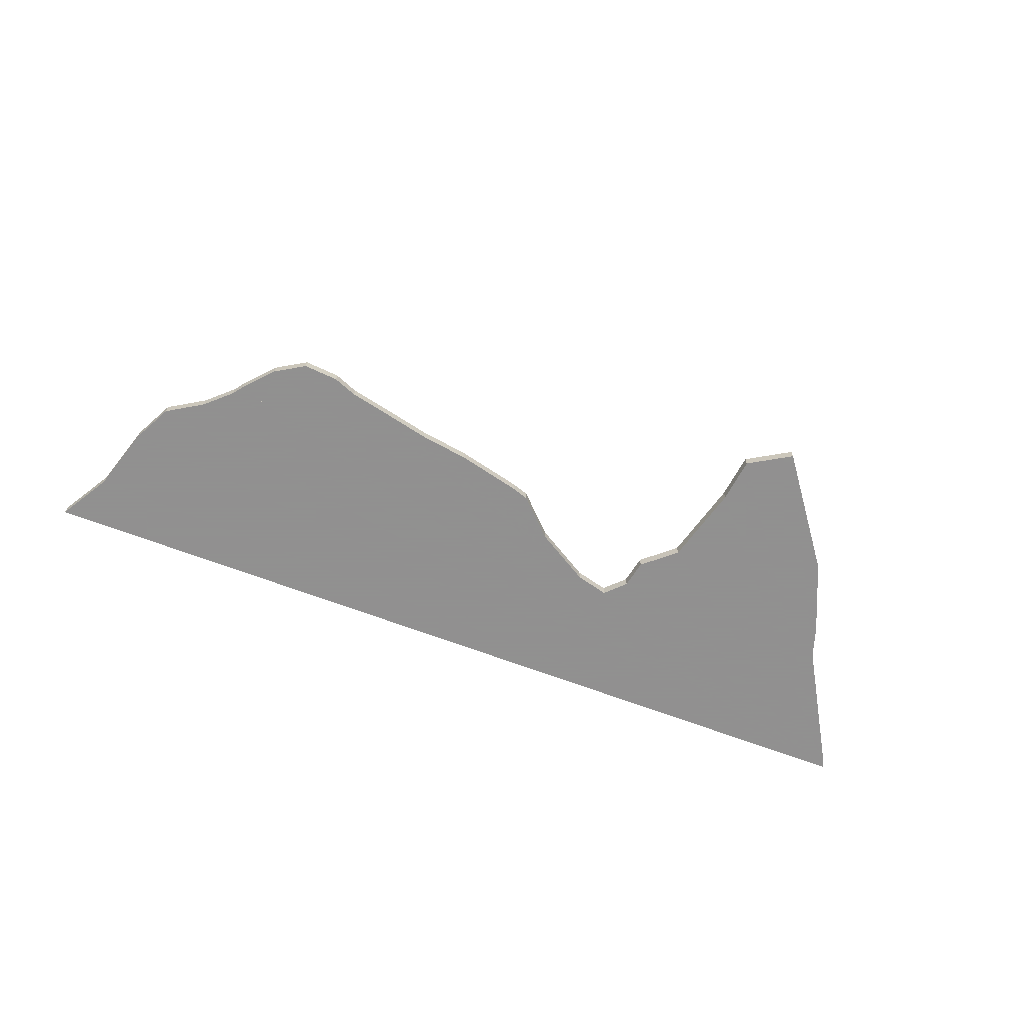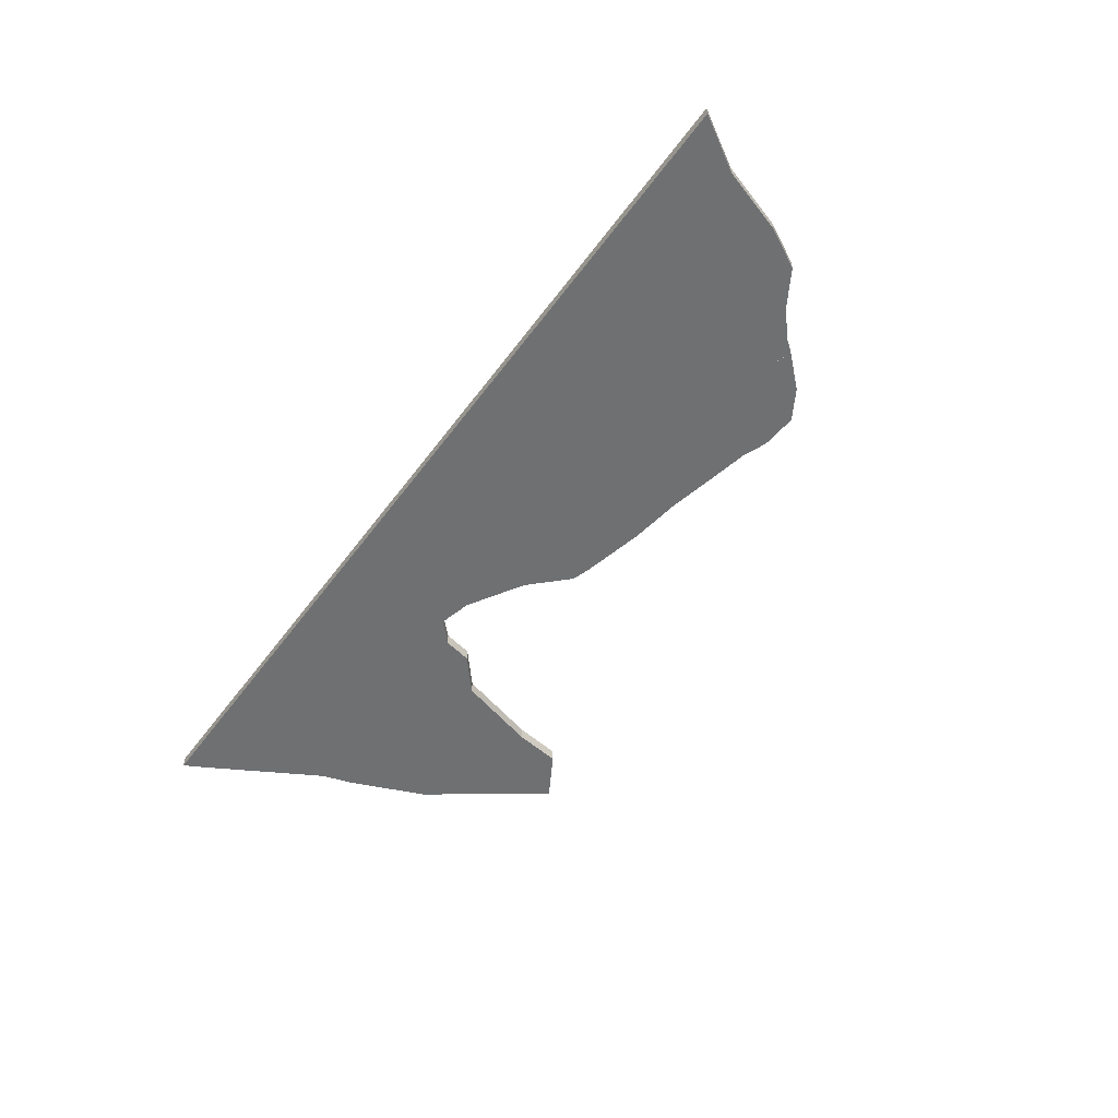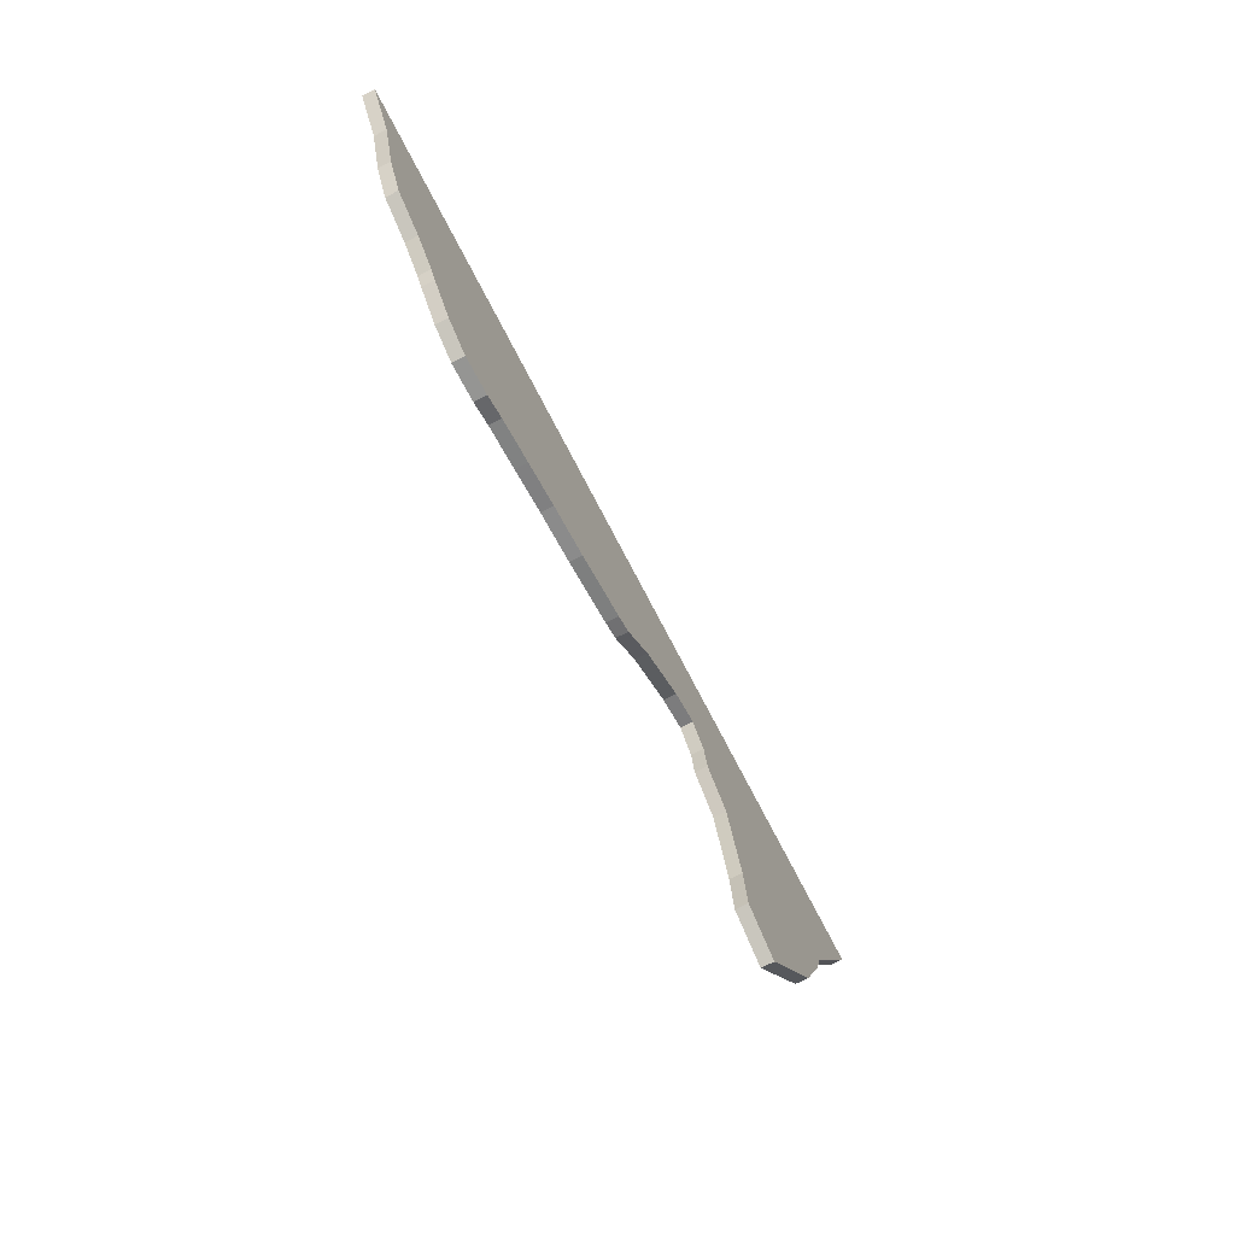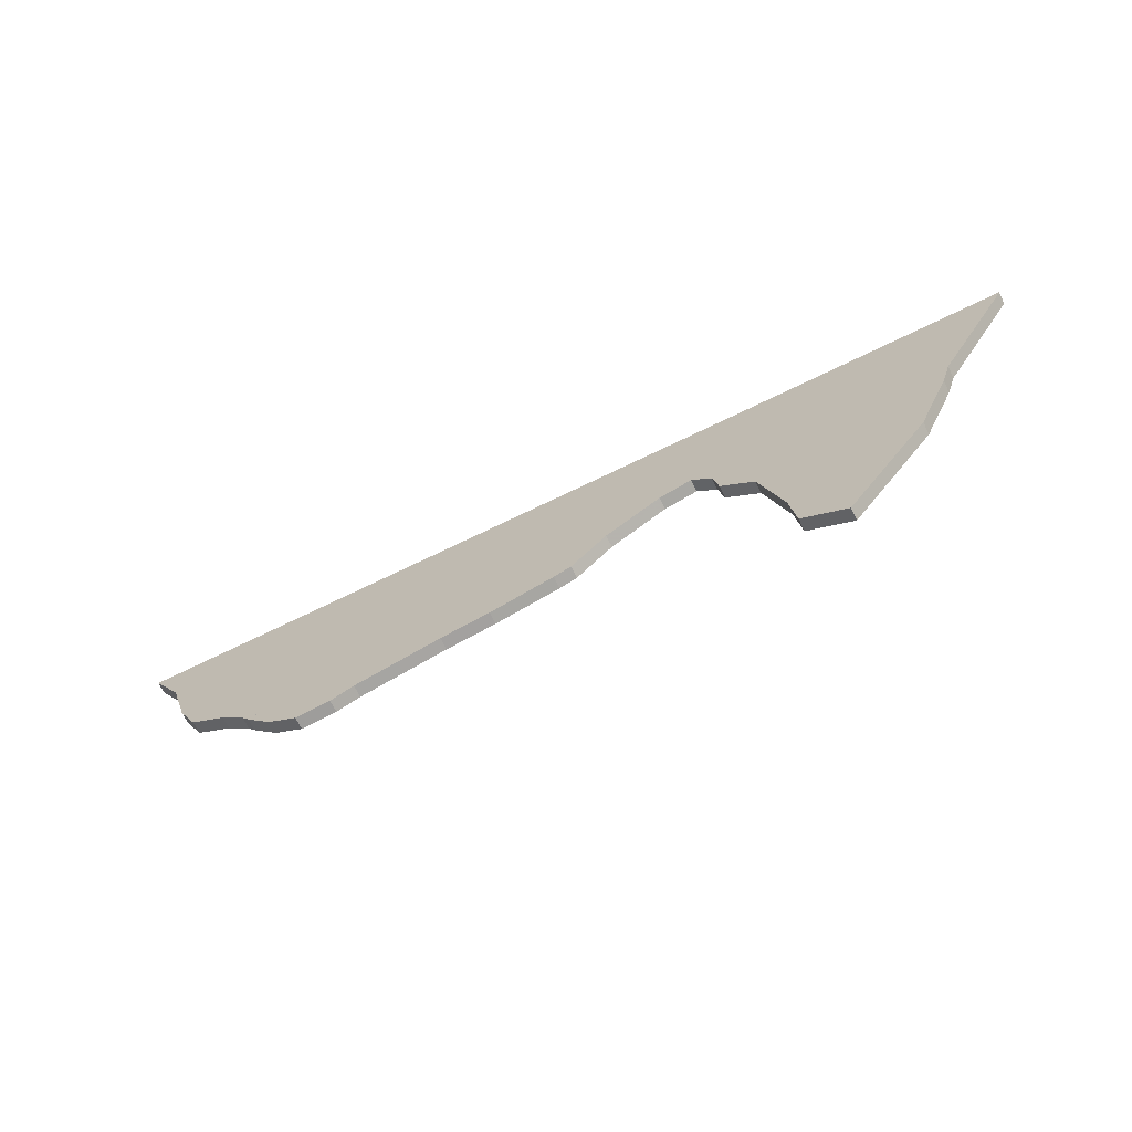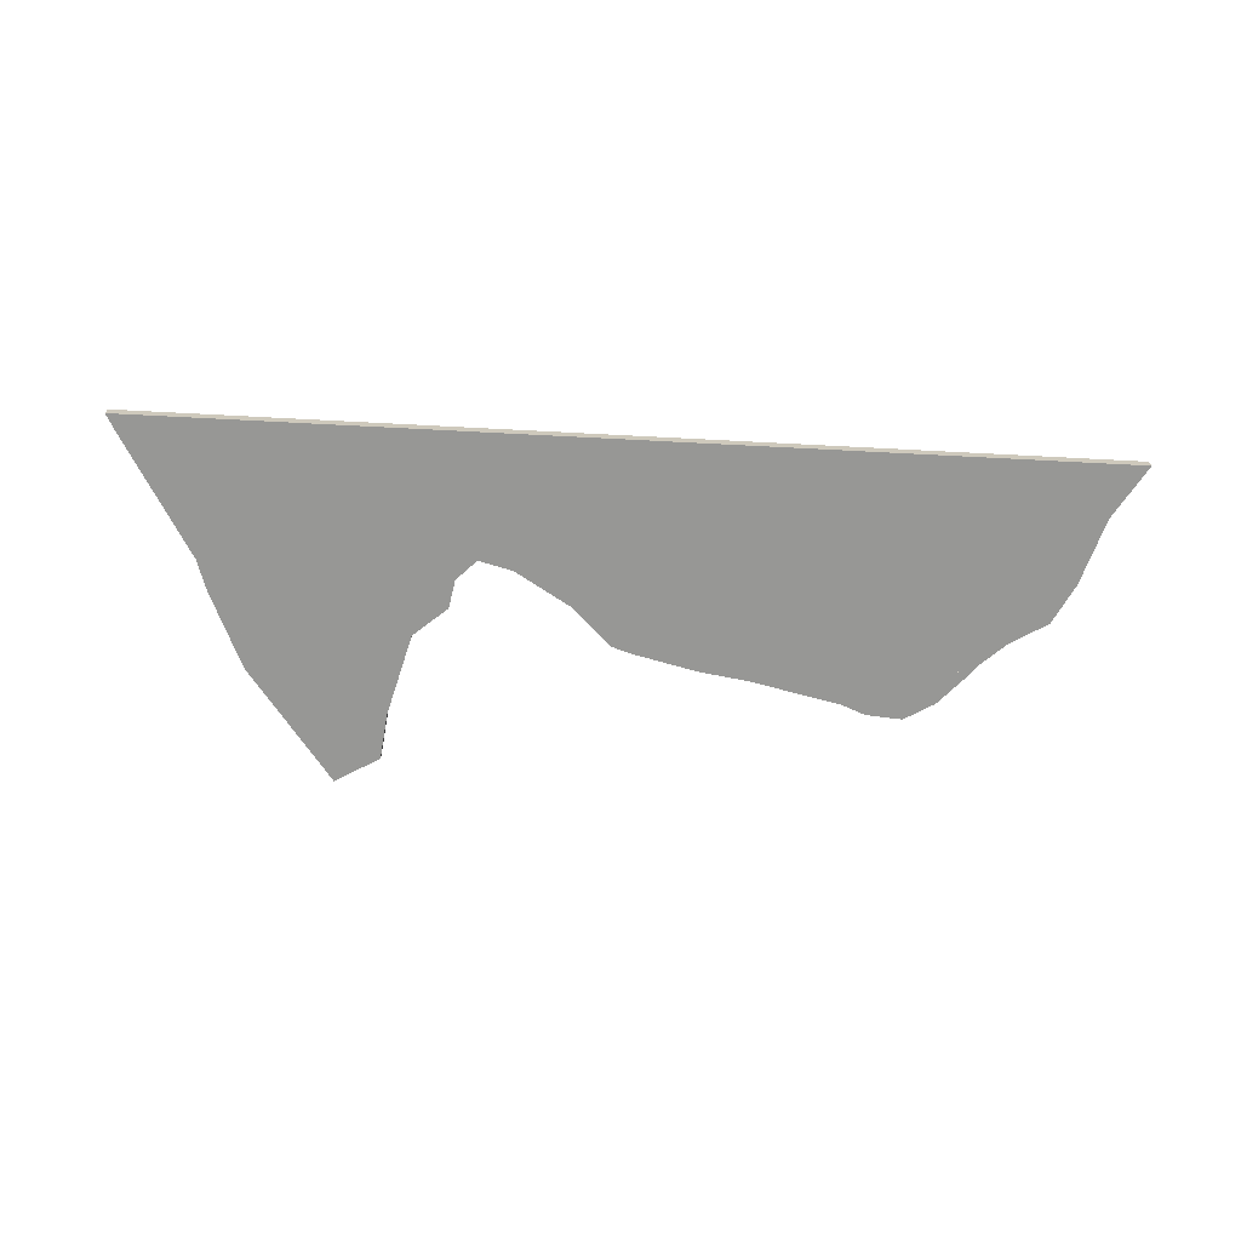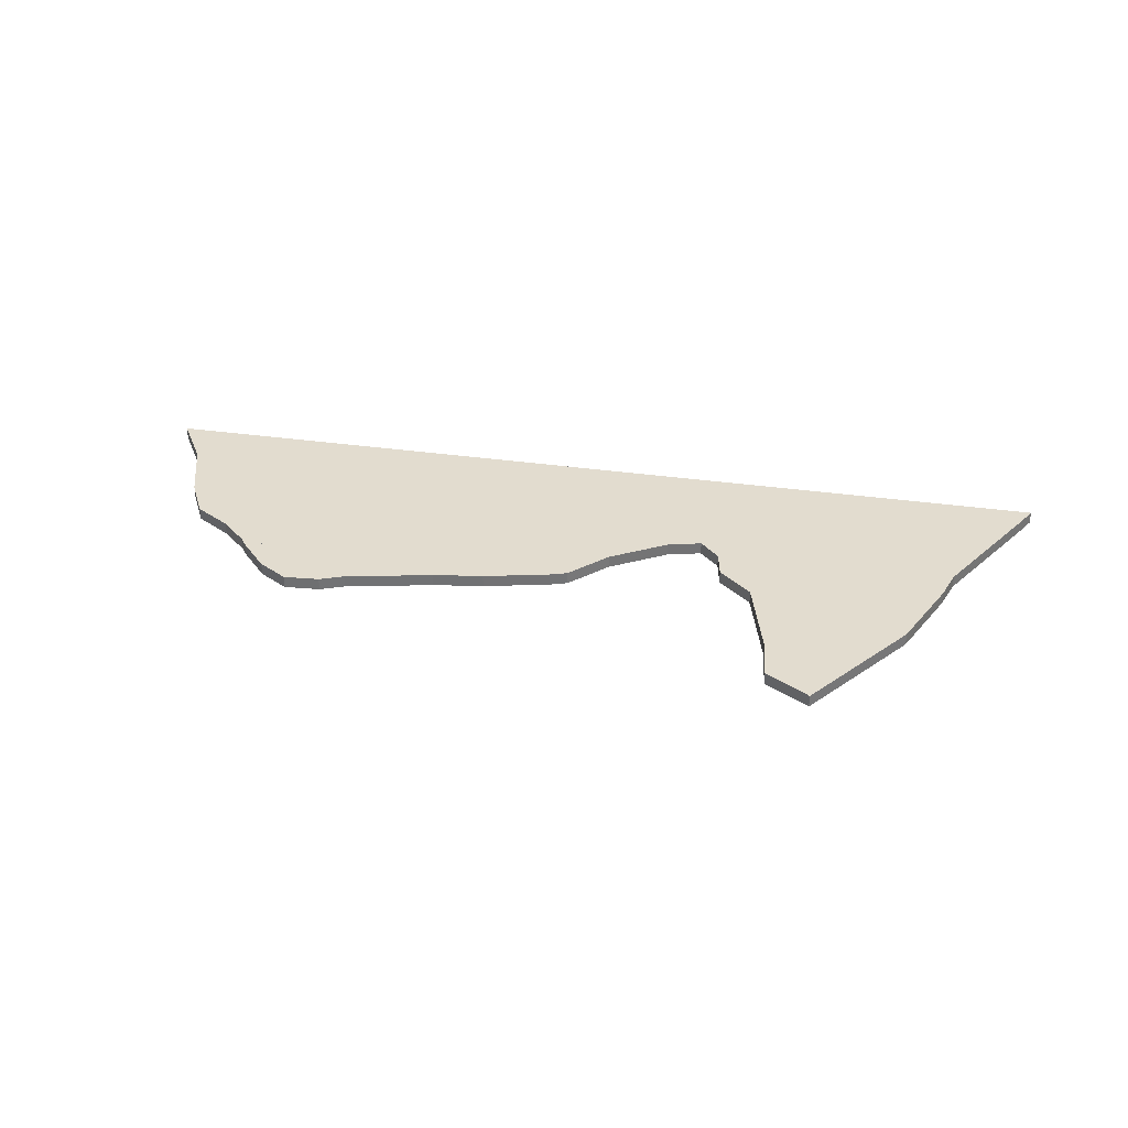
<metadata>
{"format":"obj","ext":"obj","renderer":"f3d","projection":"perspective","resolution":1024,"background":"white","views":[{"elev":-65.8,"azim":159.0,"up":"+Y"},{"elev":-54.8,"azim":54.2,"up":"+Y"},{"elev":-71.1,"azim":117.2,"up":"+Z"},{"elev":-68.1,"azim":-153.7,"up":"+Z"},{"elev":-68.1,"azim":-3.0,"up":"+Y"},{"elev":34.6,"azim":-169.2,"up":"+Y"}]}
</metadata>
<code>
v -2.404 -0.09353 5.804
v -2.89 -0.09353 6.641
v -2.961 -0.09353 6.771
v -2.098 -0.09353 5.041
v -2.333 -0.09353 5.585
v -1.495 -0.09353 4.228
v -1.179 -0.09353 4.417
v -1.137 -0.09353 4.75
v -0.979 -0.09353 5.334
v -0.7375 -0.09353 5.544
v -0.698 -0.09353 5.748
v -0.5556 -0.09353 5.891
v -0.3164 -0.09353 5.83
v 0.4742 -0.09353 5.285
v 0.3475 -0.09353 5.327
v 0.08589 -0.09353 5.589
v 0.9399 -0.09353 5.175
v 1.299 -0.09353 5.121
v 1.612 -0.09353 5.051
v 1.925 -0.09353 4.983
v 2.35 -0.09353 4.895
v 2.095 -0.09353 4.916
v 2.563 -0.09353 5.024
v 2.567 -0.09353 5.304
v 2.712 -0.09353 5.255
v 2.757 -0.09353 5.239
v 2.713 -0.09353 5.256
v 2.811 -0.09353 5.312
v 2.995 -0.09353 5.482
v 3.258 -0.09353 5.644
v 3.403 -0.09353 5.927
v 3.547 -0.09353 6.396
v 3.772 -0.09353 6.771
v -2.961 -0.1827 6.771
v -2.89 -0.1827 6.641
v -2.404 -0.1827 5.804
v -2.333 -0.1827 5.585
v -2.098 -0.1827 5.041
v -1.495 -0.1827 4.228
v -1.179 -0.1827 4.417
v -1.137 -0.1827 4.75
v -0.979 -0.1827 5.334
v -0.7375 -0.1827 5.544
v -0.698 -0.1827 5.748
v -0.5556 -0.1827 5.891
v -0.3164 -0.1827 5.83
v 0.08589 -0.1827 5.589
v 0.3475 -0.1827 5.327
v 0.4742 -0.1827 5.285
v 0.9399 -0.1827 5.175
v 1.299 -0.1827 5.121
v 1.612 -0.1827 5.051
v 1.925 -0.1827 4.983
v 2.095 -0.1827 4.916
v 2.35 -0.1827 4.895
v 2.563 -0.1827 5.024
v 2.567 -0.1827 5.304
v 2.712 -0.1827 5.255
v 2.757 -0.1827 5.239
v 2.713 -0.1827 5.256
v 2.811 -0.1827 5.312
v 2.995 -0.1827 5.482
v 3.258 -0.1827 5.644
v 3.403 -0.1827 5.927
v 3.547 -0.1827 6.396
v 3.772 -0.1827 6.771
v 2.713 -0.1827 5.256
v 2.567 -0.1827 5.304
v 2.567 -0.09353 5.304
v 2.713 -0.09353 5.256
v 2.712 -0.1827 5.255
v 2.713 -0.1827 5.256
v 2.713 -0.09353 5.256
v 2.712 -0.09353 5.255
v 2.567 -0.1827 5.304
v 2.712 -0.1827 5.255
v 2.712 -0.09353 5.255
v 2.567 -0.09353 5.304
v -2.89 -0.1827 6.641
v -2.961 -0.1827 6.771
v -2.961 -0.09353 6.771
v -2.89 -0.09353 6.641
v -2.404 -0.1827 5.804
v -2.89 -0.1827 6.641
v -2.89 -0.09353 6.641
v -2.404 -0.09353 5.804
v -1.495 -0.1827 4.228
v -2.098 -0.1827 5.041
v -2.098 -0.09353 5.041
v -1.495 -0.09353 4.228
v -1.179 -0.1827 4.417
v -1.495 -0.1827 4.228
v -1.495 -0.09353 4.228
v -1.179 -0.09353 4.417
v -0.7375 -0.1827 5.544
v -0.979 -0.1827 5.334
v -0.979 -0.09353 5.334
v -0.7375 -0.09353 5.544
v -0.698 -0.1827 5.748
v -0.7375 -0.1827 5.544
v -0.7375 -0.09353 5.544
v -0.698 -0.09353 5.748
v -0.5556 -0.1827 5.891
v -0.698 -0.1827 5.748
v -0.698 -0.09353 5.748
v -0.5556 -0.09353 5.891
v -0.3164 -0.1827 5.83
v -0.5556 -0.1827 5.891
v -0.5556 -0.09353 5.891
v -0.3164 -0.09353 5.83
v 0.08589 -0.1827 5.589
v -0.3164 -0.1827 5.83
v -0.3164 -0.09353 5.83
v 0.08589 -0.09353 5.589
v 0.3475 -0.1827 5.327
v 0.08589 -0.1827 5.589
v 0.08589 -0.09353 5.589
v 0.3475 -0.09353 5.327
v 2.35 -0.1827 4.895
v 2.095 -0.1827 4.916
v 2.095 -0.09353 4.916
v 2.35 -0.09353 4.895
v 2.563 -0.1827 5.024
v 2.35 -0.1827 4.895
v 2.35 -0.09353 4.895
v 2.563 -0.09353 5.024
v 3.772 -0.1827 6.771
v 3.547 -0.1827 6.396
v 3.547 -0.09353 6.396
v 3.772 -0.09353 6.771
v -2.961 -0.1827 6.771
v 3.772 -0.1827 6.771
v 3.772 -0.09353 6.771
v -2.961 -0.09353 6.771
f 1 2 3
f 1 4 5
f 1 6 4
f 6 1 3
f 7 6 3
f 8 7 3
f 9 8 3
f 10 9 3
f 11 10 3
f 12 11 3
f 13 12 3
f 14 15 16
f 17 14 16
f 17 16 13
f 18 17 13
f 19 18 13
f 20 19 13
f 21 22 20
f 21 20 13
f 21 13 3
f 23 21 3
f 24 23 3
f 23 24 25
f 26 23 25
f 26 25 27
f 28 26 27
f 28 27 24
f 28 24 3
f 29 28 3
f 30 29 3
f 31 30 3
f 32 31 3
f 33 32 3
f 34 35 36
f 36 37 38
f 36 38 39
f 34 36 39
f 34 39 40
f 34 40 41
f 34 41 42
f 34 42 43
f 34 43 44
f 34 44 45
f 34 45 46
f 47 48 49
f 47 49 50
f 46 47 50
f 46 50 51
f 46 51 52
f 46 52 53
f 53 54 55
f 46 53 55
f 34 46 55
f 34 55 56
f 34 56 57
f 58 57 56
f 58 56 59
f 60 58 59
f 60 59 61
f 57 60 61
f 34 57 61
f 34 61 62
f 34 62 63
f 34 63 64
f 34 64 65
f 66 34 65
f 67 68 69
f 67 69 70
f 71 72 73
f 71 73 74
f 75 76 77
f 75 77 78
f 79 80 81
f 79 81 82
f 83 84 85
f 83 85 86
f 1 37 36
f 37 1 5
f 38 37 5
f 38 5 4
f 87 88 89
f 87 89 90
f 91 92 93
f 91 93 94
f 41 40 7
f 41 7 8
f 42 41 8
f 42 8 9
f 95 96 97
f 95 97 98
f 99 100 101
f 99 101 102
f 103 104 105
f 103 105 106
f 107 108 109
f 107 109 110
f 111 112 113
f 111 113 114
f 115 116 117
f 115 117 118
f 49 48 15
f 49 15 14
f 50 49 14
f 50 14 17
f 51 50 17
f 51 17 18
f 52 51 18
f 52 18 19
f 53 52 19
f 53 19 20
f 54 53 20
f 54 20 22
f 119 120 121
f 119 121 122
f 123 124 125
f 123 125 126
f 59 56 23
f 59 23 26
f 61 59 26
f 61 26 28
f 62 61 28
f 62 28 29
f 63 62 29
f 63 29 30
f 64 63 30
f 64 30 31
f 65 64 31
f 65 31 32
f 127 128 129
f 127 129 130
f 131 132 133
f 131 133 134

</code>
